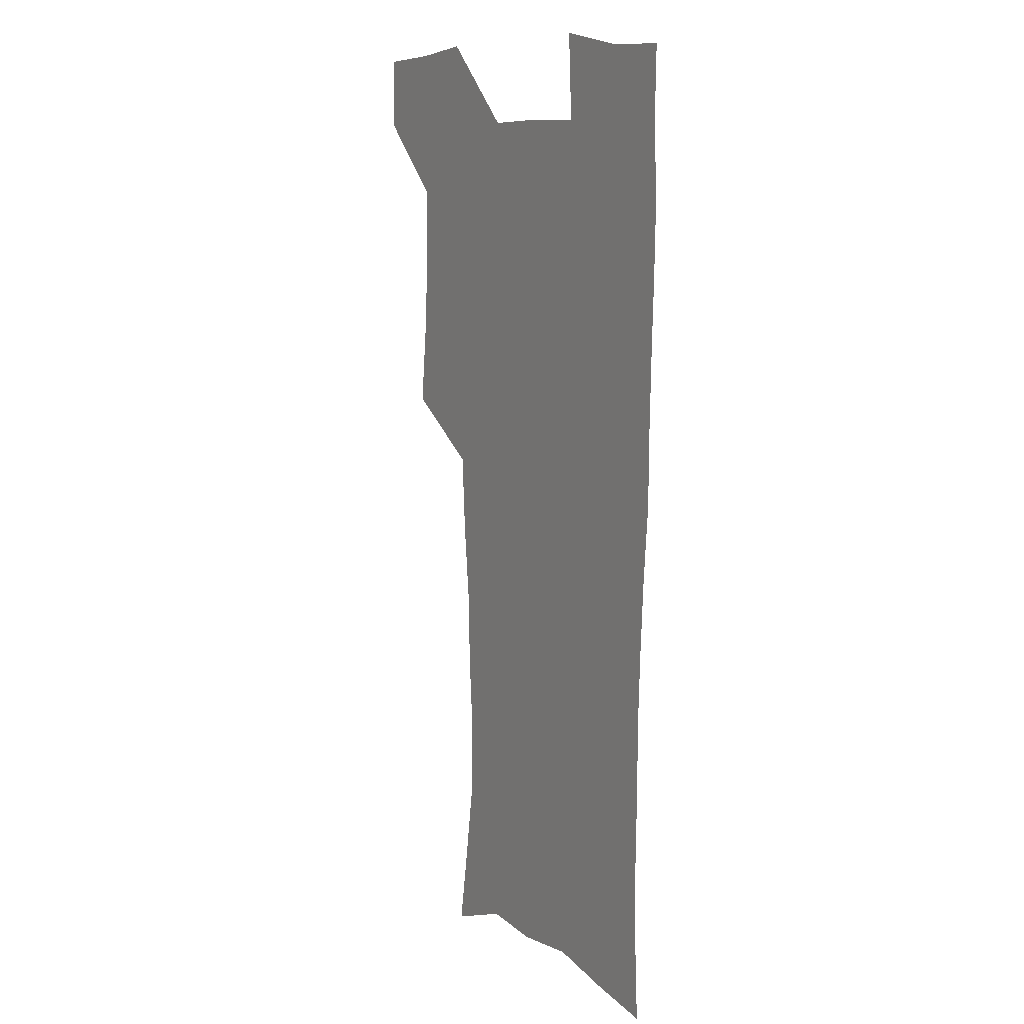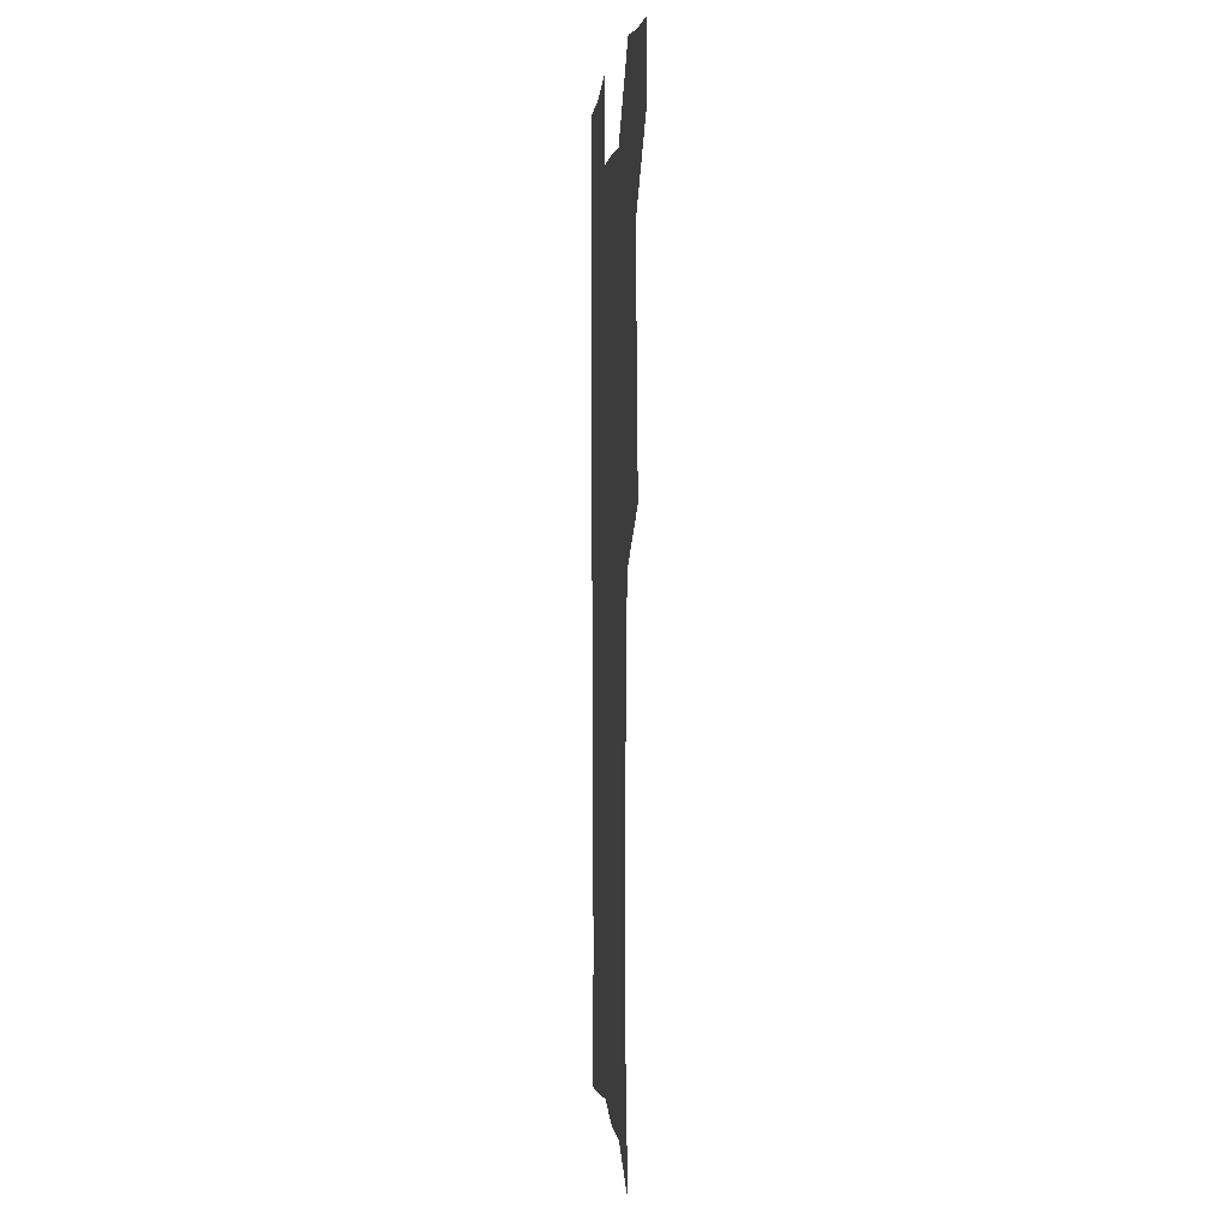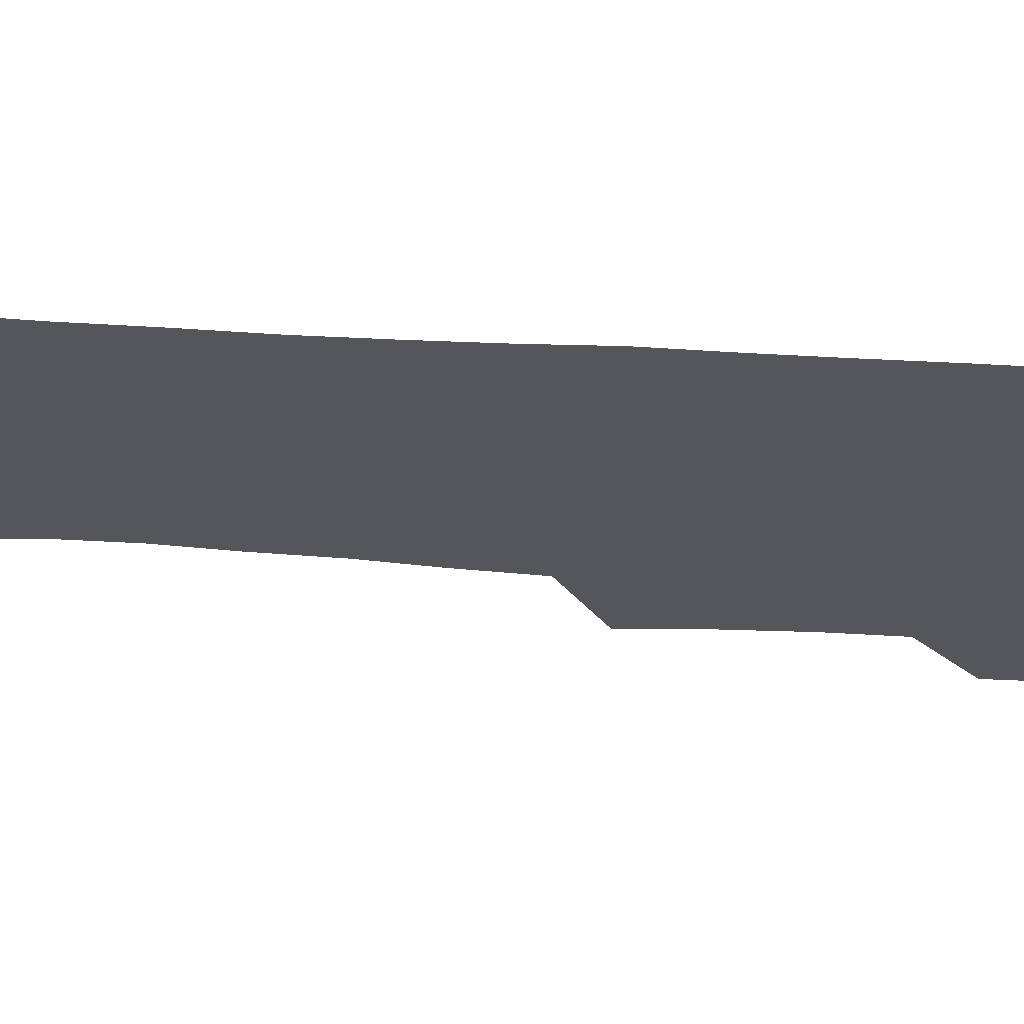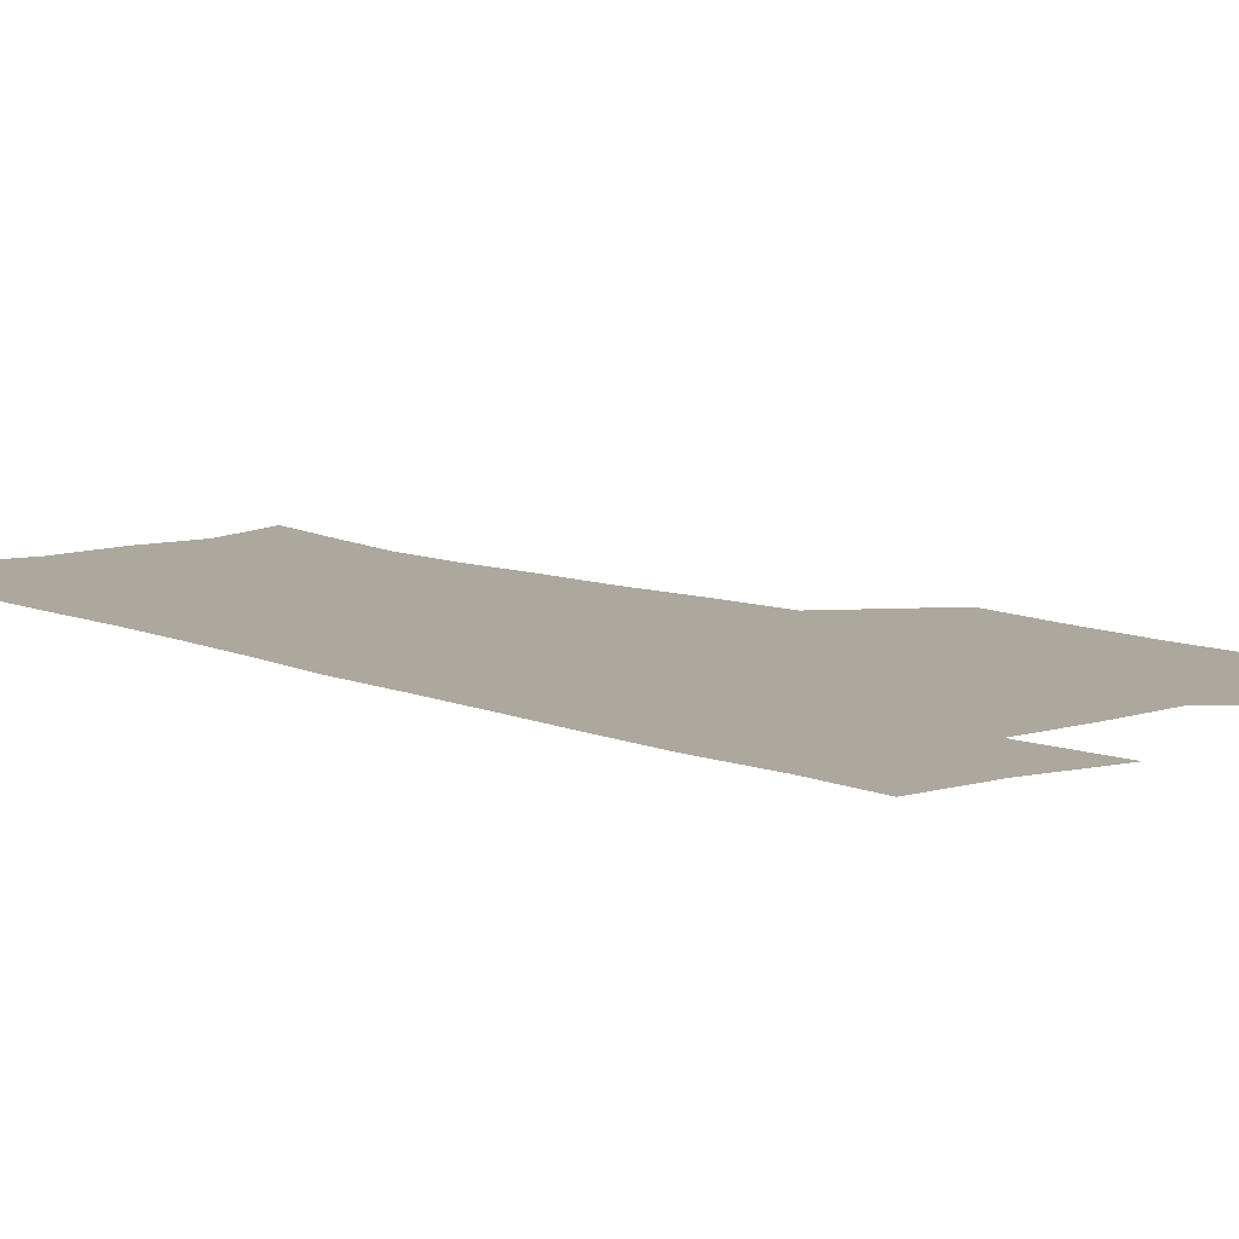
<metadata>
{"format":"obj","ext":"obj","renderer":"f3d","projection":"perspective","resolution":1024,"background":"white","views":[{"elev":10.4,"azim":58.2,"up":"+Y"},{"elev":3.1,"azim":-95.4,"up":"+Y"},{"elev":-26.0,"azim":82.8,"up":"+Z"},{"elev":8.6,"azim":139.0,"up":"+Z"}]}
</metadata>
<code>
v 479.5 538.9 0
v 480.2 568.2 0
v 505 411.5 0
v 508.7 445.7 0
v 510.6 478 0
v 510.6 508.6 0
v 513.2 538.4 0
v 509.9 569.7 0
v 539.2 164.2 0
v 544.5 196.6 0
v 549.7 231.3 0
v 550.2 262.5 0
v 548.2 291.6 0
v 547.2 324.5 0
v 544.2 355.1 0
v 542.2 387.4 0
v 543.2 420.4 0
v 543.4 451 0
v 544.1 480.9 0
v 546.2 510.3 0
v 543.4 539.7 0
v 538.8 573 0
v 571.6 176.4 0
v 576.9 211.7 0
v 578.4 243.3 0
v 578 272.9 0
v 576 301.2 0
v 576 333.8 0
v 575.4 365.1 0
v 574.9 395.5 0
v 574.2 424.7 0
v 574.9 454.5 0
v 574.5 482.8 0
v 574.7 510.9 0
v 573.8 539.2 0
v 598.6 174.3 0
v 603.6 217.9 0
v 604.2 248.4 0
v 603.7 277.1 0
v 603.7 308.7 0
v 603.2 338.6 0
v 602.9 368.5 0
v 602.7 397.6 0
v 602.8 427 0
v 603.1 455.7 0
v 603.4 483.8 0
v 603.1 511.3 0
v 602.4 540.3 0
v 628.1 177.7 0
v 628.9 216.6 0
v 629.3 247.9 0
v 629.2 279.4 0
v 629.4 307.9 0
v 629.3 339.4 0
v 629.5 368.6 0
v 629.8 397.5 0
v 630.3 426.5 0
v 630.7 455.2 0
v 631.1 483.5 0
v 631.3 511.5 0
v 631.4 540 0
v 629.6 574.7 0
v 656.9 172.3 0
v 654.8 213.2 0
v 655.7 242.5 0
v 654.9 275.8 0
v 655.1 306.2 0
v 655.7 336.1 0
v 656.4 365.9 0
v 657.2 395.3 0
v 658.2 424.4 0
v 659 453.5 0
v 659.5 482.5 0
v 659.3 511.2 0
v 660.4 539 0
v 661.2 569.2 0
v 685.1 168.2 0
v 683.2 203.9 0
v 682.8 235.4 0
v 683.4 265.9 0
v 683.5 297.3 0
v 684.6 327.7 0
v 686.3 357.8 0
v 688.7 387.4 0
v 688.9 418.8 0
v 689.7 449.4 0
v 690.8 479.4 0
v 691.5 509.2 0
v 689.9 539.3 0
v 690.5 568.1 0
f 6 7 1
f 1 7 2
f 7 8 2
f 16 17 3
f 3 17 4
f 17 18 4
f 4 18 5
f 18 19 5
f 5 19 6
f 19 20 6
f 6 20 7
f 20 21 7
f 7 21 8
f 21 22 8
f 9 23 10
f 23 24 10
f 10 24 11
f 24 25 11
f 11 25 12
f 25 26 12
f 12 26 13
f 26 27 13
f 13 27 14
f 27 28 14
f 14 28 15
f 28 29 15
f 15 29 16
f 29 30 16
f 16 30 17
f 30 31 17
f 17 31 18
f 31 32 18
f 18 32 19
f 32 33 19
f 19 33 20
f 33 34 20
f 20 34 21
f 34 35 21
f 21 35 22
f 23 36 24
f 36 37 24
f 24 37 25
f 37 38 25
f 25 38 26
f 38 39 26
f 26 39 27
f 39 40 27
f 27 40 28
f 40 41 28
f 28 41 29
f 41 42 29
f 29 42 30
f 42 43 30
f 30 43 31
f 43 44 31
f 31 44 32
f 44 45 32
f 32 45 33
f 45 46 33
f 33 46 34
f 46 47 34
f 34 47 35
f 47 48 35
f 36 49 37
f 49 50 37
f 37 50 38
f 50 51 38
f 38 51 39
f 51 52 39
f 39 52 40
f 52 53 40
f 40 53 41
f 53 54 41
f 41 54 42
f 54 55 42
f 42 55 43
f 55 56 43
f 43 56 44
f 56 57 44
f 44 57 45
f 57 58 45
f 45 58 46
f 58 59 46
f 46 59 47
f 59 60 47
f 47 60 48
f 60 61 48
f 49 63 50
f 63 64 50
f 50 64 51
f 64 65 51
f 51 65 52
f 65 66 52
f 52 66 53
f 66 67 53
f 53 67 54
f 67 68 54
f 54 68 55
f 68 69 55
f 55 69 56
f 69 70 56
f 56 70 57
f 70 71 57
f 57 71 58
f 71 72 58
f 58 72 59
f 72 73 59
f 59 73 60
f 73 74 60
f 60 74 61
f 74 75 61
f 61 75 62
f 75 76 62
f 63 77 64
f 77 78 64
f 64 78 65
f 78 79 65
f 65 79 66
f 79 80 66
f 66 80 67
f 80 81 67
f 67 81 68
f 81 82 68
f 68 82 69
f 82 83 69
f 69 83 70
f 83 84 70
f 70 84 71
f 84 85 71
f 71 85 72
f 85 86 72
f 72 86 73
f 86 87 73
f 73 87 74
f 87 88 74
f 74 88 75
f 88 89 75
f 75 89 76
f 89 90 76

</code>
